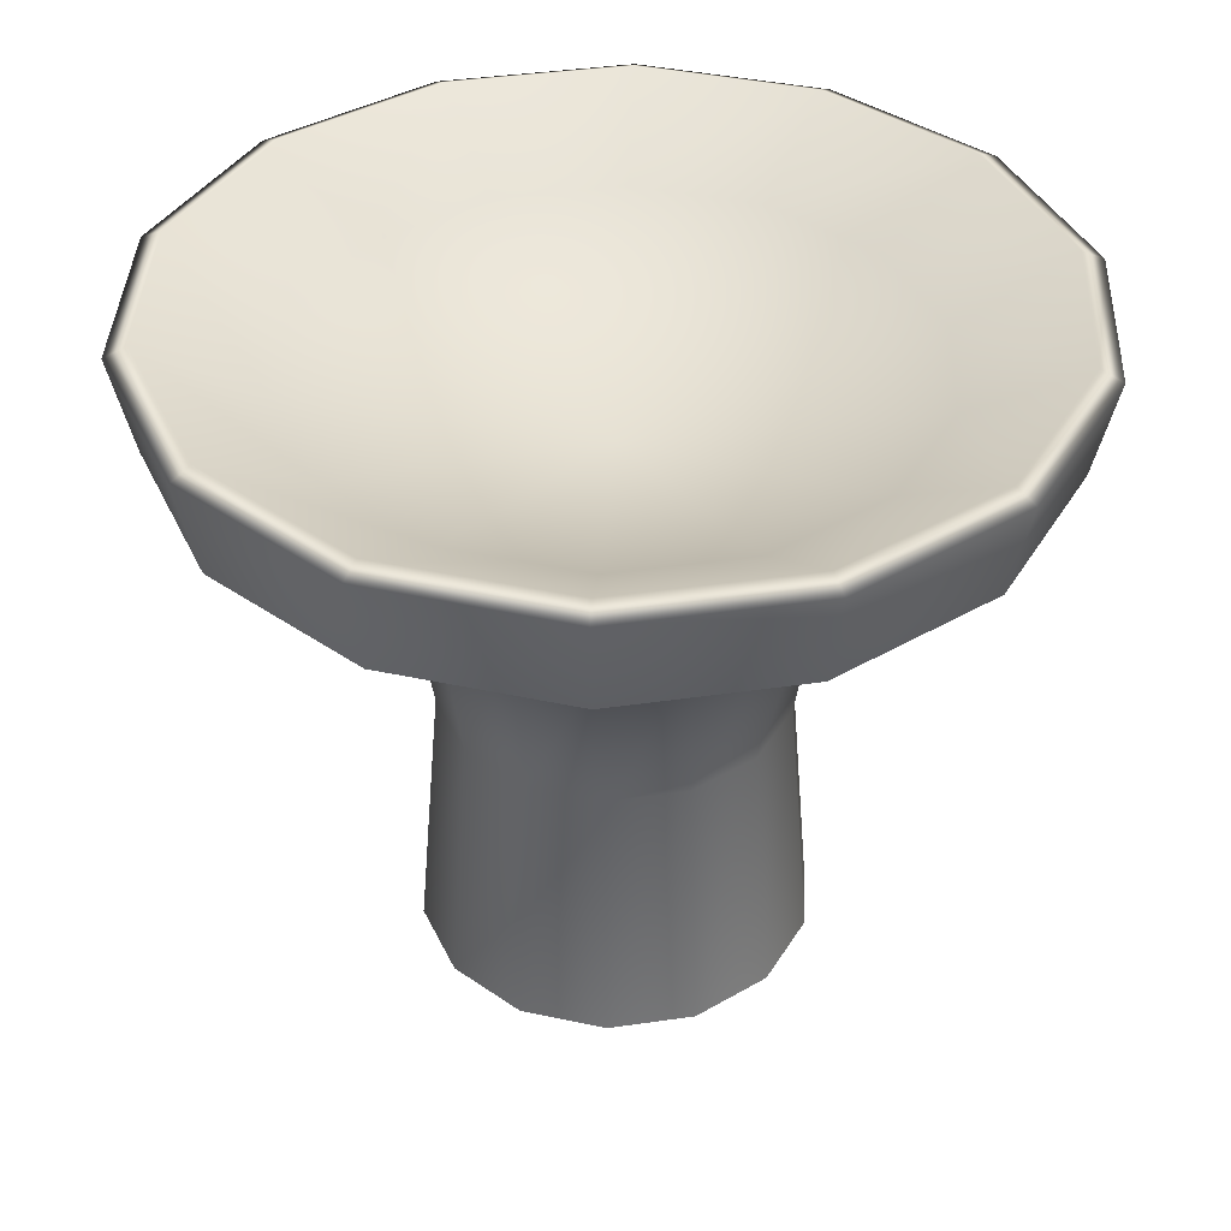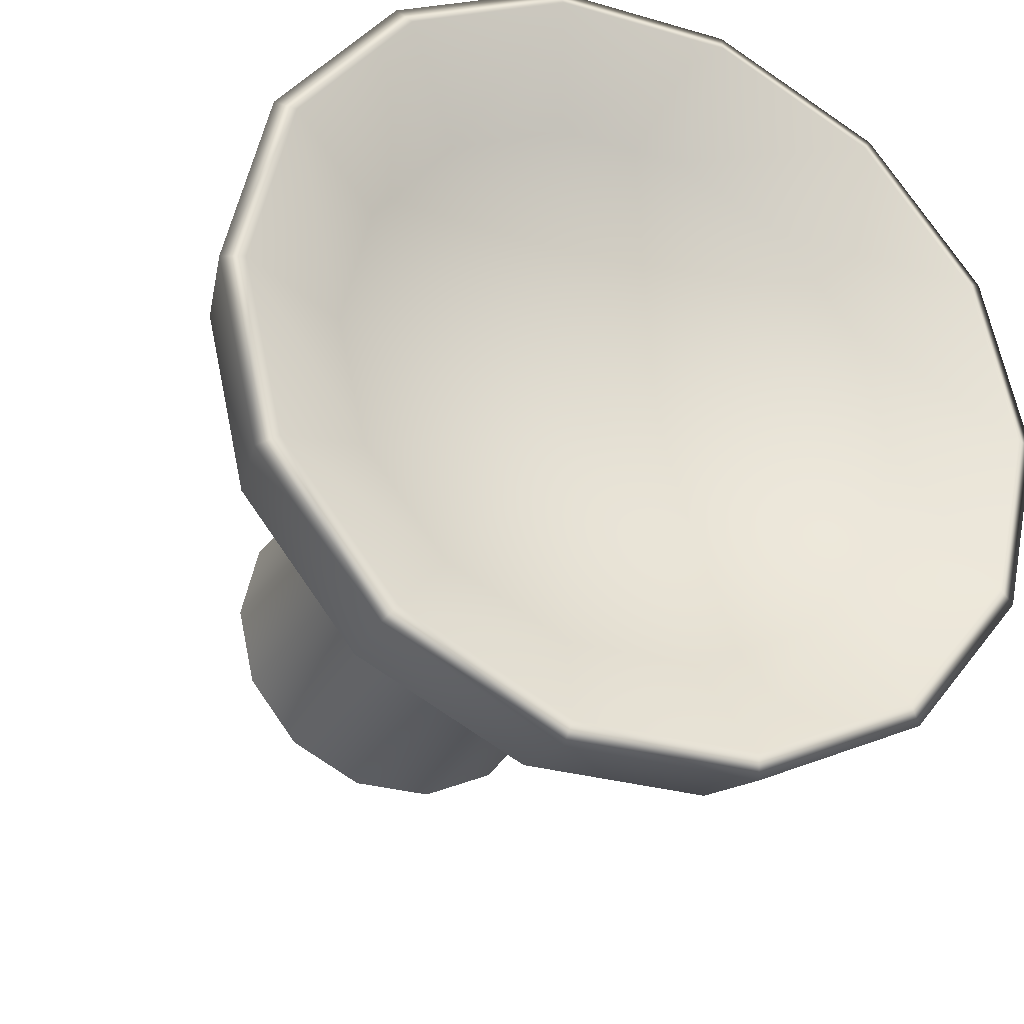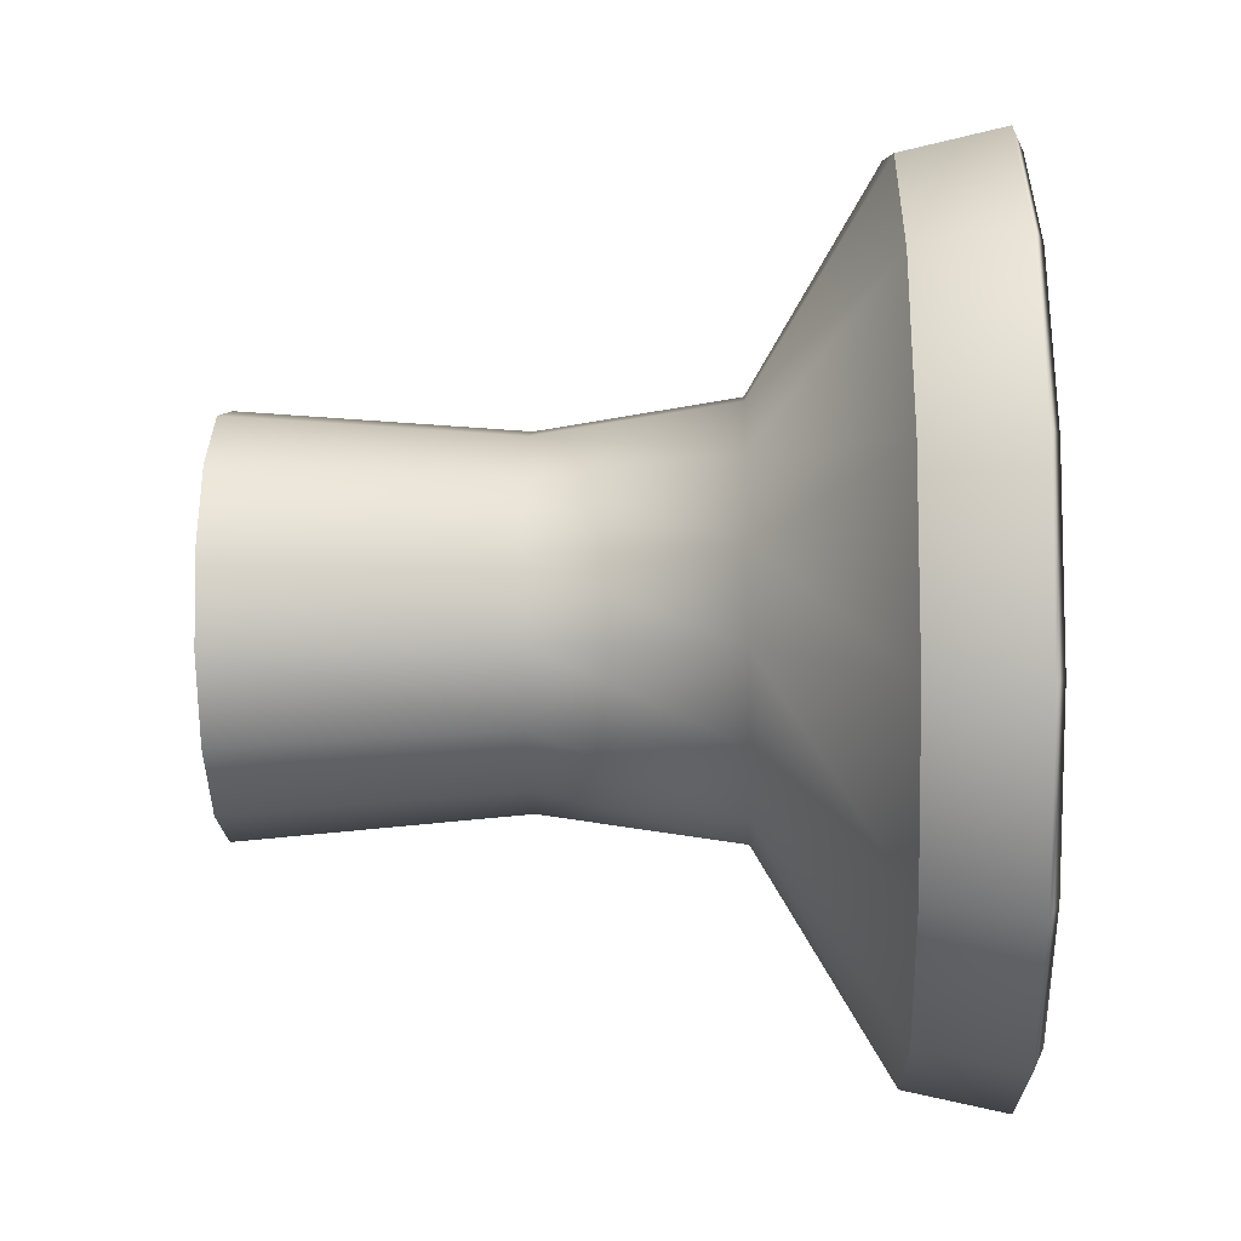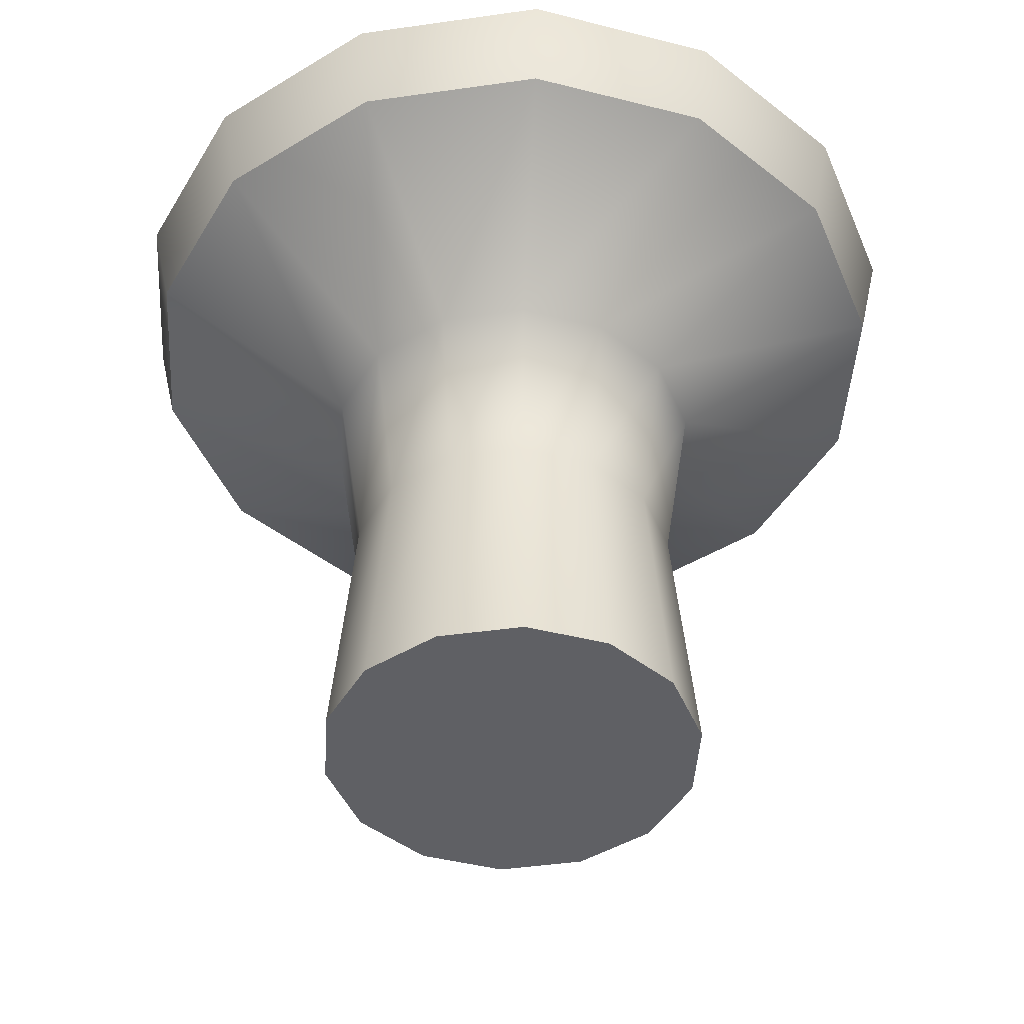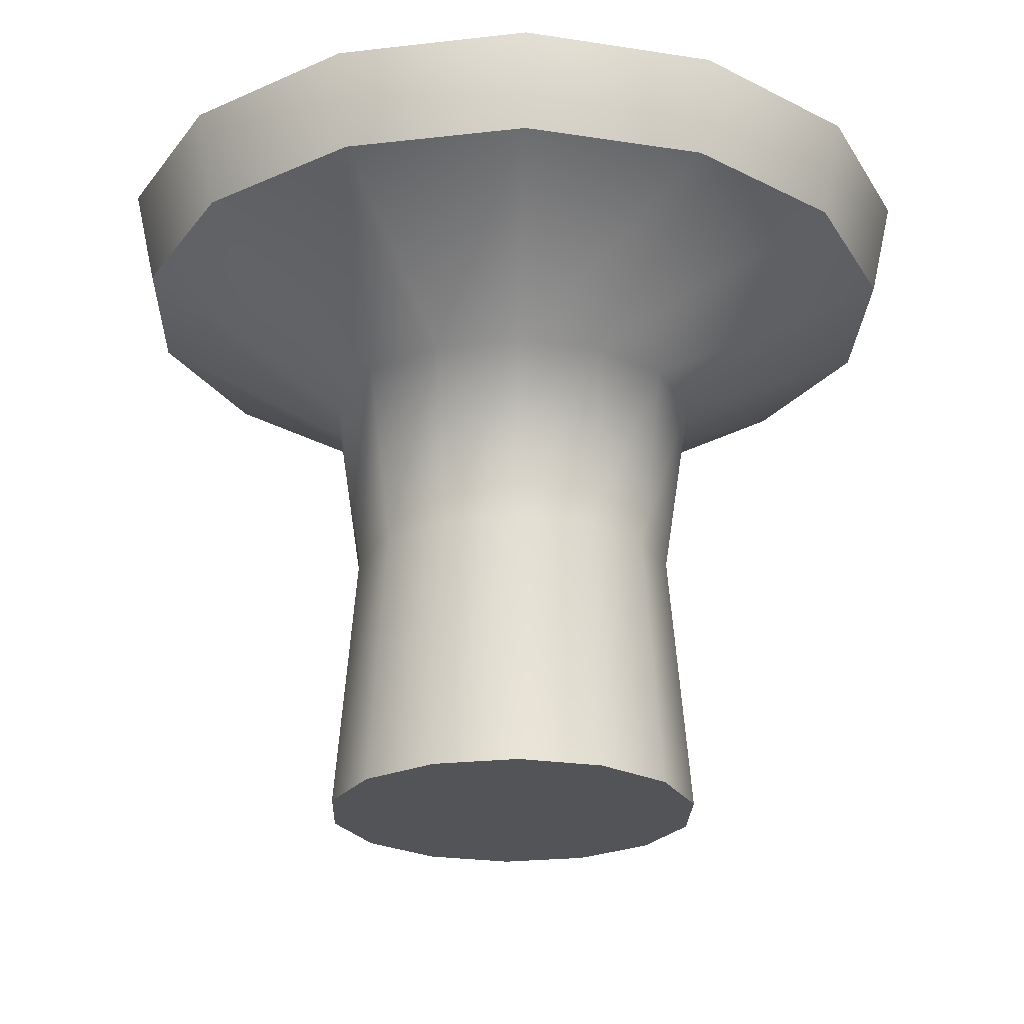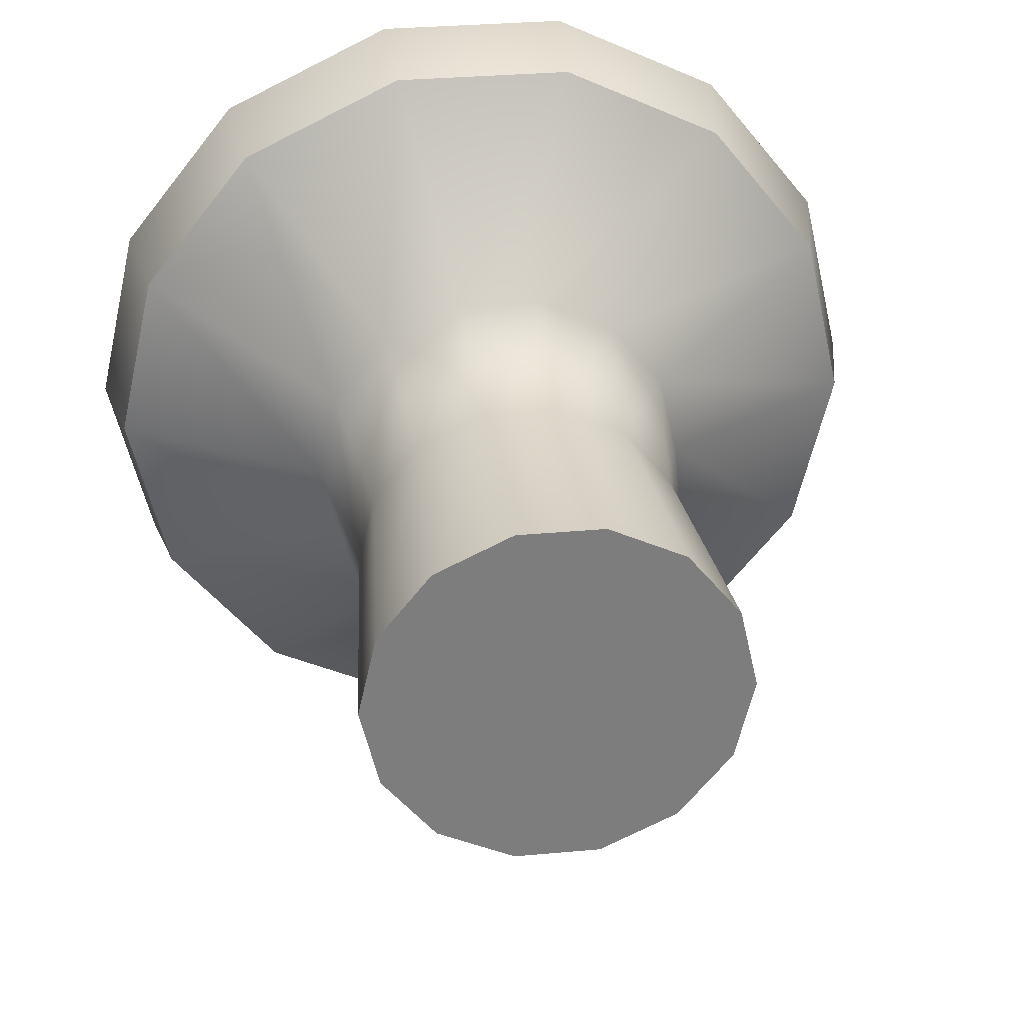
<metadata>
{"format":"obj","ext":"obj","renderer":"f3d","projection":"perspective","resolution":1024,"background":"white","views":[{"elev":38.7,"azim":-164.7,"up":"+Y"},{"elev":-28.8,"azim":156.6,"up":"+Z"},{"elev":-19.1,"azim":92.0,"up":"+Z"},{"elev":-44.9,"azim":112.2,"up":"+Y"},{"elev":-23.2,"azim":-169.0,"up":"+Y"},{"elev":31.4,"azim":-7.5,"up":"+Z"}]}
</metadata>
<code>
g default
v 6.413 1.054 -3.199
v 6.286 1.054 -3.359
v 6.102 1.054 -3.447
v 5.898 1.054 -3.447
v 5.714 1.054 -3.359
v 5.587 1.054 -3.199
v 5.541 1.054 -3
v 5.587 1.054 -2.801
v 5.714 1.054 -2.641
v 5.898 1.054 -2.553
v 6.102 1.054 -2.553
v 6.286 1.054 -2.641
v 6.413 1.054 -2.801
v 6.459 1.054 -3
v 6.856 1.346 -3.412
v 6.592 1.346 -3.743
v 6.211 1.346 -3.926
v 5.789 1.346 -3.926
v 5.408 1.346 -3.743
v 5.144 1.346 -3.412
v 5.05 1.346 -3
v 5.144 1.346 -2.588
v 5.408 1.346 -2.257
v 5.789 1.346 -2.074
v 6.211 1.346 -2.074
v 6.592 1.346 -2.257
v 6.856 1.346 -2.588
v 6.95 1.346 -3
v 6.62 1.443 -3.298
v 6.429 1.443 -3.538
v 6.153 1.443 -3.671
v 5.847 1.443 -3.671
v 5.571 1.443 -3.538
v 5.38 1.443 -3.298
v 5.312 1.443 -3
v 5.38 1.443 -2.702
v 5.571 1.443 -2.462
v 5.847 1.443 -2.329
v 6.153 1.443 -2.329
v 6.429 1.443 -2.462
v 6.62 1.443 -2.702
v 6.688 1.443 -3
v 6 1.249 -3
v 6.354 0.6204 -3.17
v 6.245 0.6204 -3.307
v 6.087 0.6204 -3.383
v 5.913 0.6204 -3.383
v 5.755 0.6204 -3.307
v 5.646 0.6204 -3.17
v 5.607 0.6204 -3
v 5.646 0.6204 -2.83
v 5.755 0.6204 -2.693
v 5.913 0.6204 -2.617
v 6.087 0.6204 -2.617
v 6.245 0.6204 -2.693
v 6.354 0.6204 -2.83
v 6.393 0.6204 -3
v 6.4 0 -3.193
v 6.277 0 -3.347
v 6 0 -3
v 6.099 0 -3.433
v 5.901 0 -3.433
v 5.723 0 -3.347
v 5.6 0 -3.193
v 5.556 0 -3
v 5.6 0 -2.807
v 5.723 0 -2.653
v 5.901 0 -2.567
v 6.099 0 -2.567
v 6.277 0 -2.653
v 6.4 0 -2.807
v 6.444 0 -3
v 6.901 1.571 -3.434
v 6.855 1.594 -3.412
v 6.623 1.571 -3.782
v 6.591 1.594 -3.742
v 6.223 1.571 -3.975
v 6.211 1.594 -3.925
v 5.777 1.571 -3.975
v 5.789 1.594 -3.925
v 5.377 1.571 -3.782
v 5.409 1.594 -3.742
v 5.099 1.571 -3.434
v 5.145 1.594 -3.412
v 5 1.571 -3
v 5.051 1.594 -3
v 5.099 1.571 -2.566
v 5.145 1.594 -2.588
v 5.377 1.571 -2.218
v 5.409 1.594 -2.258
v 5.777 1.571 -2.025
v 5.789 1.594 -2.075
v 6.223 1.571 -2.025
v 6.211 1.594 -2.075
v 6.623 1.571 -2.218
v 6.591 1.594 -2.258
v 6.901 1.571 -2.566
v 6.855 1.594 -2.588
v 7 1.571 -3
v 6.949 1.594 -3
g pCylinder1
f 1 2 16 15
f 2 3 17 16
f 3 4 18 17
f 4 5 19 18
f 5 6 20 19
f 6 7 21 20
f 7 8 22 21
f 8 9 23 22
f 9 10 24 23
f 10 11 25 24
f 11 12 26 25
f 12 13 27 26
f 13 14 28 27
f 14 1 15 28
f 59 58 60
f 61 59 60
f 62 61 60
f 63 62 60
f 64 63 60
f 65 64 60
f 66 65 60
f 67 66 60
f 68 67 60
f 69 68 60
f 70 69 60
f 71 70 60
f 72 71 60
f 58 72 60
f 29 30 43
f 30 31 43
f 31 32 43
f 32 33 43
f 33 34 43
f 34 35 43
f 35 36 43
f 36 37 43
f 37 38 43
f 38 39 43
f 39 40 43
f 40 41 43
f 41 42 43
f 42 29 43
f 2 1 44 45
f 3 2 45 46
f 4 3 46 47
f 5 4 47 48
f 6 5 48 49
f 7 6 49 50
f 8 7 50 51
f 9 8 51 52
f 10 9 52 53
f 11 10 53 54
f 12 11 54 55
f 13 12 55 56
f 14 13 56 57
f 1 14 57 44
f 45 44 58 59
f 46 45 59 61
f 47 46 61 62
f 48 47 62 63
f 49 48 63 64
f 50 49 64 65
f 51 50 65 66
f 52 51 66 67
f 53 52 67 68
f 54 53 68 69
f 55 54 69 70
f 56 55 70 71
f 57 56 71 72
f 44 57 72 58
f 73 74 100 99
f 74 73 75 76
f 76 75 77 78
f 78 77 79 80
f 80 79 81 82
f 82 81 83 84
f 84 83 85 86
f 86 85 87 88
f 88 87 89 90
f 90 89 91 92
f 92 91 93 94
f 94 93 95 96
f 96 95 97 98
f 98 97 99 100
f 15 16 75 73
f 16 17 77 75
f 17 18 79 77
f 18 19 81 79
f 19 20 83 81
f 20 21 85 83
f 21 22 87 85
f 22 23 89 87
f 23 24 91 89
f 24 25 93 91
f 25 26 95 93
f 26 27 97 95
f 27 28 99 97
f 28 15 73 99
f 74 76 30 29
f 76 78 31 30
f 78 80 32 31
f 80 82 33 32
f 82 84 34 33
f 84 86 35 34
f 86 88 36 35
f 88 90 37 36
f 90 92 38 37
f 92 94 39 38
f 94 96 40 39
f 96 98 41 40
f 98 100 42 41
f 100 74 29 42

</code>
